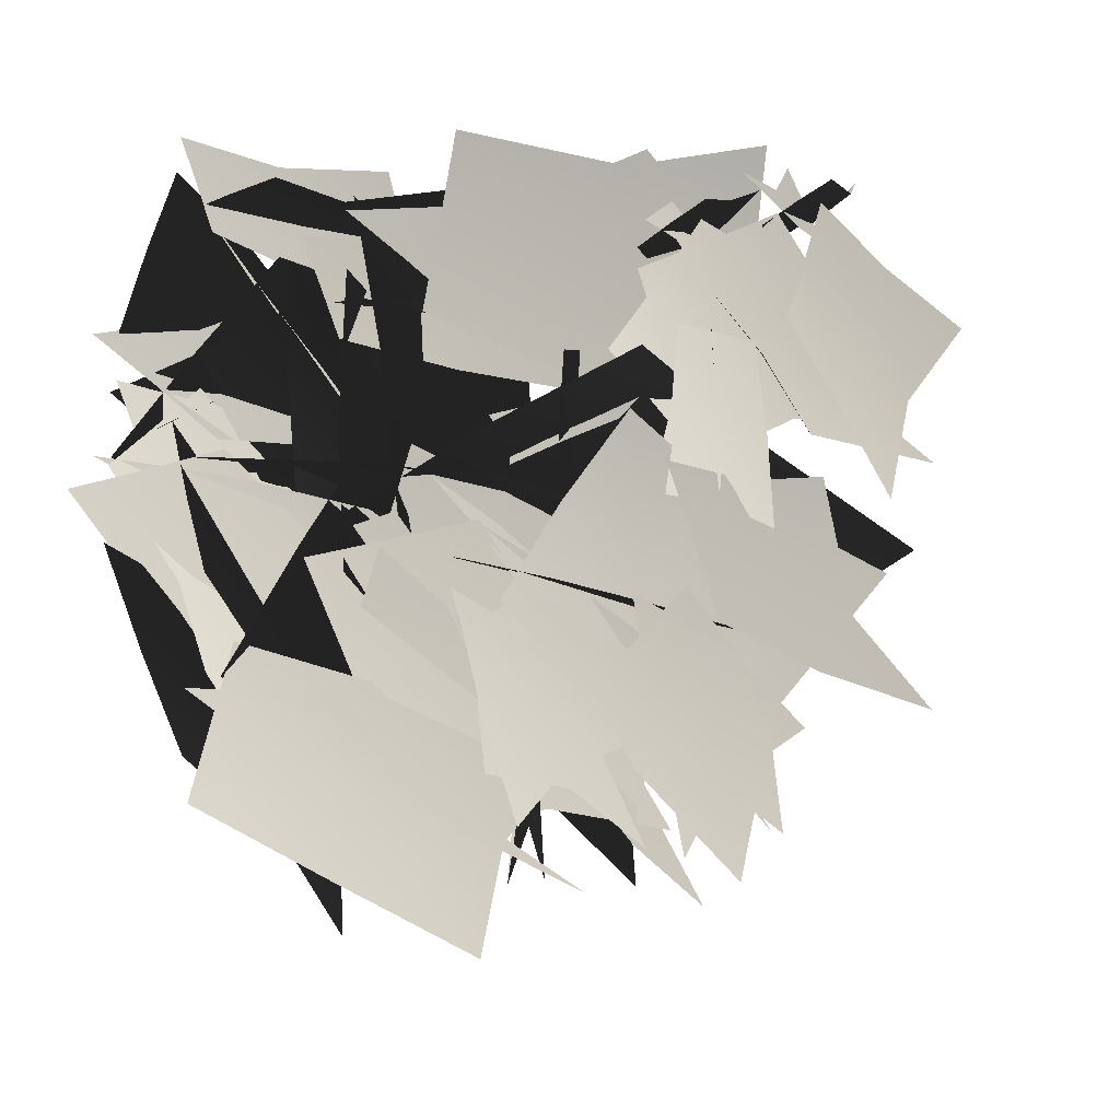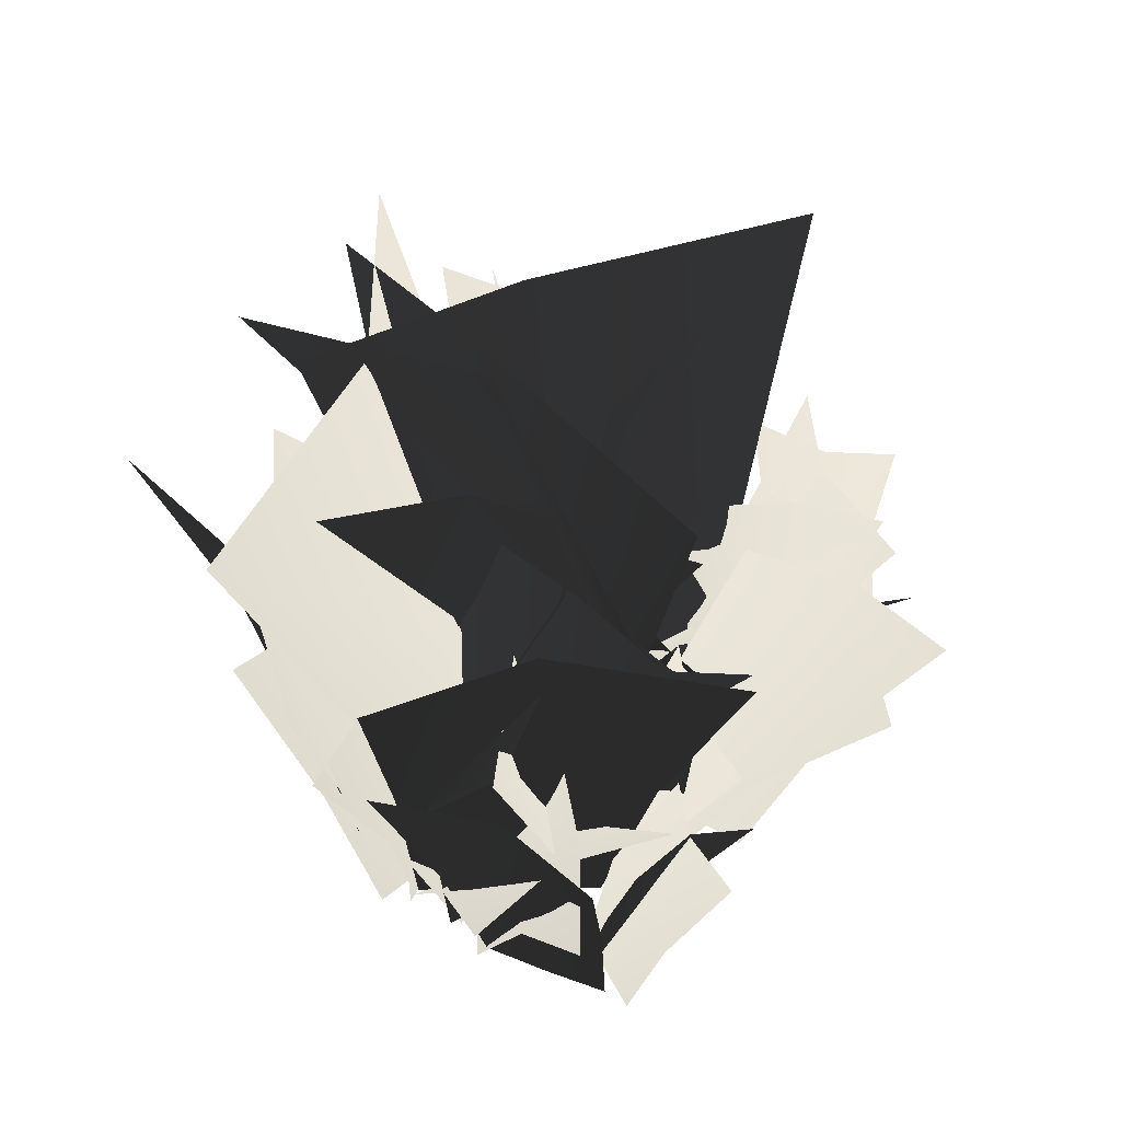
<metadata>
{"format":"obj","ext":"obj","renderer":"f3d","projection":"perspective","resolution":1024,"background":"white","views":[{"elev":-14.0,"azim":16.5,"up":"+Z"},{"elev":59.4,"azim":-49.0,"up":"+Y"}]}
</metadata>
<code>
g spmGrassFrond1_LOD0
v -0.1919 1.278 -0.3597
v -0.07462 1.383 0.05363
v 0.07122 0.5948 0.09862
v 0.06798 0.5851 -0.1921
v 0.1135 1.163 0.1289
v 0.07101 0.5795 0.07956
v -0.2009 1.166 0.295
v -0.1972 0.5878 0.1213
v 0.09419 1.371 -0.03085
v -0.1062 0.6133 -0.1189
v -0.2075 1.303 -0.2219
v 0.1458 0.6078 0.04056
v 0.5224 1.303 0.1881
v 0.4106 0.6022 0.1937
v 0.2053 -0.09943 0.03227
v 0.4135 -0.07994 0.13
v 0.007452 -0.1083 -0.07785
v 0.5253 1.122 0.1302
v 0.3504 0.5711 0.03233
v 0.2336 -0.1108 -0.03498
v 0.01665 -0.1171 -0.002924
v -0.1943 -0.1171 0.02178
v -0.2266 1.277 0.4471
v 0.04592 0.6045 0.4034
v 0.0228 -0.08873 0.3696
v 0.07084 -0.1072 0.1437
v 0.1009 -0.1171 -0.07926
v -0.249 1.058 0.2938
v -0.3847 0.4853 0.08321
v -0.5021 1.061 0.1594
v -0.2354 0.4786 0.2431
v -0.06347 1.026 0.5689
v -0.07741 0.4719 0.408
v -0.205 -0.08273 0.1695
v -0.0854 -0.07763 0.2997
v -0.317 -0.08273 0.04013
v 0.0714 0.6404 -0.3373
v 0.08114 0.2549 -0.2321
v 0.2635 0.6315 -0.3794
v 0.2306 0.2603 -0.2162
v -0.1488 0.6105 -0.3932
v -0.07505 0.2497 -0.2467
v -0.02793 -0.1124 -0.1251
v 0.09261 -0.1149 -0.1101
v 0.2089 -0.1134 -0.09261
v 0.3741 0.5668 0.4879
v 0.1393 0.2553 0.4718
v 0.2626 0.5261 0.645
v 0.2458 0.2498 0.3658
v 0.3557 0.2447 0.2539
v 0.5559 0.5272 0.3542
v 0.1104 -0.12 0.2594
v 0.1981 -0.1175 0.1753
v 0.0235 -0.1184 0.3386
v -0.258 0.5378 -0.3828
v -0.2428 0.266 -0.08454
v -0.2085 0.2073 -0.1879
v -0.2489 0.6185 -0.2074
v -0.2771 0.3276 0.02378
v -0.3462 0.6943 -0.01929
v -0.2288 -0.0862 0.08165
v -0.1946 -0.1088 -0.03037
v -0.1582 -0.1273 -0.1383
v -0.2424 0.6009 -0.2064
v -0.2443 0.2673 -0.07795
v -0.08911 0.5872 -0.2408
v -0.09755 0.2625 -0.0621
v -0.4196 0.5914 -0.2528
v -0.3976 0.2728 -0.09252
v -0.3734 -0.09337 -0.002377
v -0.2554 -0.1042 0.01207
v -0.1415 -0.111 0.02914
v 0.1449 0.1516 -0.2835
v 0.08159 0.5683 -0.3278
v 0.09298 0.1862 -0.1929
v 0.1045 0.5182 -0.4609
v 0.04008 0.2225 -0.09766
v -0.02017 0.607 -0.2004
v 0.06804 -0.04675 -0.02025
v 0.1102 -0.07955 -0.09129
v 0.1535 -0.1087 -0.1597
v 0.2603 0.2808 0.3682
v 0.4521 0.5083 0.6228
v 0.4066 0.5997 0.4595
v 0.3053 0.2468 0.5076
v 0.2114 0.3165 0.2234
v 0.3095 0.6542 0.2774
v 0.1158 -0.07424 0.2054
v 0.1509 -0.1088 0.3165
v 0.1816 -0.139 0.4259
v 0.0304 0.864 0.5014
v -0.1566 0.4021 0.1971
v -0.177 0.9346 0.2982
v 0.01497 0.3955 0.293
v -0.1609 0.7859 0.1622
v -0.3611 0.7881 0.2951
v -0.1453 0.3917 0.2034
v -0.2568 0.3974 0.3491
v -0.07231 0.9268 0.2253
v -0.05639 0.8806 0.4661
v -0.08485 0.4146 0.3727
v -0.09802 0.4108 0.1716
v -0.06387 0.8809 -0.09968
v -0.1033 0.4071 -0.03516
v -0.07385 -0.06721 0.1389
v -0.06458 -0.05404 -0.01627
v -0.07244 -0.07321 0.292
v -0.02854 0.7588 -0.08271
v -0.02698 0.3861 0.05276
v -0.02476 -0.07487 0.1438
v -0.1139 -0.07915 0.2623
v -0.1968 -0.07915 0.3795
v -0.4597 0.8631 0.2612
v -0.3457 0.4086 0.1136
v -0.3331 -0.05998 0.1382
v -0.1835 -0.07248 0.1827
v -0.0414 -0.07915 0.237
v -0.376 0.7152 0.3241
v -0.378 0.7169 0.5178
v -0.2948 0.3281 0.4727
v -0.3415 0.3235 0.3324
v -0.4793 0.6933 0.125
v -0.3883 0.319 0.1853
v -0.288 -0.05592 0.3381
v -0.3266 -0.05247 0.225
v -0.2474 -0.05592 0.4464
v 0.1022 0.4329 0.3379
v 0.1894 0.4269 0.2375
v 0.04294 0.1723 0.2981
v 0.08181 0.176 0.2042
v 0.06428 0.4127 0.4867
v 0.001129 0.1688 0.3955
v -0.0558 -0.07597 0.3283
v -0.0258 -0.07767 0.2518
v 0.001442 -0.07663 0.1772
v -0.2898 0.3831 -0.1086
v -0.4191 0.3556 -0.09318
v -0.3561 0.1726 0.03603
v -0.2588 0.1689 0.007008
v -0.1568 0.1654 -0.02201
v -0.1516 0.3564 -0.1733
v -0.2394 -0.0811 0.1219
v -0.1611 -0.07939 0.09694
v -0.3145 -0.08006 0.1478
v 0.02276 0.3636 0.5482
v -0.0769 0.1401 0.4557
v -0.1494 0.1798 0.4427
v -0.07844 0.4181 0.4861
v -0.2248 0.2214 0.428
v -0.2215 0.4693 0.483
v -0.2435 -0.05827 0.3806
v -0.166 -0.07356 0.3966
v -0.09009 -0.08605 0.4099
v -0.07691 0.4062 0.4818
v -0.006948 0.3969 0.402
v -0.1538 0.1807 0.4414
v -0.1157 0.1774 0.3492
v -0.1067 0.3997 0.6021
v -0.1947 0.1844 0.5371
v -0.2404 -0.06312 0.4936
v -0.2108 -0.07044 0.419
v -0.1841 -0.07504 0.3458
v 0.09407 0.1025 0.2768
v 0.02349 0.1258 0.2784
v 0.09993 0.3842 0.3288
v 0.1863 0.3503 0.3582
v -0.05013 0.1504 0.279
v -0.008618 0.4103 0.348
v -0.03125 -0.05377 0.2353
v -0.08705 -0.0316 0.2374
v 0.02334 -0.07349 0.2317
v -0.2555 0.1898 -0.002336
v -0.2624 0.4054 -0.1187
v -0.3446 0.3436 -0.1985
v -0.3237 0.1668 -0.07409
v -0.1853 0.2139 0.07349
v -0.1857 0.4422 -0.002223
v -0.2056 -0.05019 0.1361
v -0.2602 -0.07352 0.07935
v -0.3152 -0.09396 0.02574
v 0.5159 0.5736 0.4546
v 0.5429 0.6205 0.2637
v 0.4913 0.2669 0.2187
v 0.4397 0.2626 0.3386
v 0.4795 0.5218 0.1986
v 0.4879 0.2601 0.2266
v 0.6387 0.5232 0.1877
v 0.6056 0.2638 0.2582
v 0.4583 0.6153 0.2676
v 0.5245 0.2752 0.3402
v 0.5473 0.5846 0.4009
v 0.4502 0.2727 0.229
v 0.3225 0.5848 0.09992
v 0.3694 0.2702 0.118
v 0.4242 -0.04462 0.2215
v 0.3566 -0.03588 0.1436
v 0.4854 -0.0486 0.3027
v 0.3108 0.5037 0.1231
v 0.3647 0.2563 0.1951
v 0.4004 -0.04971 0.244
v 0.4952 -0.05255 0.2703
v 0.5862 -0.05255 0.2985
v 0.6769 0.573 0.1299
v 0.5571 0.2713 0.0983
v 0.5605 -0.03982 0.1164
v 0.4997 -0.04812 0.2003
v 0.4468 -0.05255 0.2863
v 0.6582 0.4748 0.1969
v 0.6755 0.2178 0.308
v 0.7376 0.4759 0.2981
v 0.6434 0.2148 0.2152
v 0.6321 0.4602 0.0503
v 0.6086 0.2118 0.1188
v 0.6175 -0.03712 0.2399
v 0.5921 -0.03484 0.1647
v 0.6399 -0.03712 0.3133
v 0.4119 0.2874 0.3975
v 0.4271 0.1144 0.3526
v 0.3255 0.2834 0.3798
v 0.3687 0.1168 0.3189
v 0.4921 0.274 0.4605
v 0.4885 0.1121 0.387
v 0.4913 -0.05043 0.3285
v 0.4446 -0.05157 0.3004
v 0.4 -0.05087 0.2721
v 0.4379 0.2544 0.003894
v 0.5313 0.1146 0.05325
v 0.5122 0.2361 -0.04024
v 0.4683 0.1121 0.07732
v 0.4028 0.1098 0.1033
v 0.339 0.2366 0.0257
v 0.5045 -0.05384 0.1456
v 0.4532 -0.05271 0.1642
v 0.5545 -0.05315 0.1289
v 0.5388 0.2414 0.4761
v 0.5868 0.1194 0.351
v 0.5539 0.09302 0.3871
v 0.567 0.2775 0.4025
v 0.6206 0.147 0.3128
v 0.6411 0.3116 0.343
v 0.6113 -0.03868 0.2803
v 0.5769 -0.04883 0.32
v 0.5423 -0.05713 0.3577
v 0.5645 0.2696 0.4009
v 0.5886 0.12 0.3485
v 0.4953 0.2635 0.3871
v 0.5313 0.1178 0.3153
v 0.6287 0.2654 0.4522
v 0.6488 0.1224 0.3824
v 0.6553 -0.0419 0.341
v 0.6096 -0.04677 0.3136
v 0.5659 -0.04982 0.2859
v 0.3916 0.06803 0.362
v 0.4095 0.255 0.3918
v 0.4293 0.08354 0.3343
v 0.3759 0.2326 0.4422
v 0.4684 0.09985 0.3049
v 0.4744 0.2724 0.358
v 0.471 -0.02098 0.2681
v 0.4408 -0.0357 0.2895
v 0.4106 -0.04879 0.3097
v 0.4628 0.126 0.07373
v 0.4304 0.2281 -0.06559
v 0.4194 0.2691 0.009657
v 0.4697 0.1107 0.008358
v 0.4565 0.142 0.142
v 0.4261 0.2936 0.102
v 0.4924 -0.03332 0.1668
v 0.4983 -0.04881 0.1148
v 0.5056 -0.06238 0.06438
v 0.3221 0.8265 -0.4325
v 0.2901 0.3846 -0.09235
v 0.3639 0.894 -0.1579
v 0.2141 0.3783 -0.2643
v 0.2734 0.7518 -0.0632
v 0.5029 0.7539 -0.04975
v 0.2851 0.3747 -0.1036
v 0.4542 0.3801 -0.151
v 0.2419 0.8865 -0.1624
v 0.3682 0.8423 -0.3557
v 0.3363 0.3966 -0.2679
v 0.2307 0.393 -0.1065
v 0.04867 0.8427 0.08125
v 0.1159 0.3894 0.05458
v 0.1934 -0.06429 -0.09544
v 0.09715 -0.05169 0.01788
v 0.2803 -0.07003 -0.2133
v 0.03141 0.7258 0.04796
v 0.1081 0.3693 -0.05651
v 0.1587 -0.07162 -0.1274
v 0.295 -0.07571 -0.1667
v 0.4257 -0.07571 -0.2087
v 0.5588 0.8256 0.03289
v 0.3867 0.3909 0.08019
v 0.3913 -0.05737 0.05411
v 0.3024 -0.06933 -0.0659
v 0.225 -0.07571 -0.1891
v 0.5309 0.6841 -0.06337
v 0.6438 0.6858 -0.2103
v 0.5542 0.3138 -0.2236
v 0.5093 0.3095 -0.08951
v 0.4954 0.6631 0.1483
v 0.4605 0.3051 0.04984
v 0.4717 -0.05349 -0.1247
v 0.4362 -0.05019 -0.01604
v 0.5029 -0.05349 -0.2308
v 0.1732 0.4141 -0.3488
v 0.04884 0.4083 -0.3221
v 0.1956 0.1648 -0.2843
v 0.112 0.1683 -0.2349
v 0.2877 0.3948 -0.4407
v 0.2836 0.1615 -0.3348
v 0.2885 -0.07267 -0.2506
v 0.2216 -0.0743 -0.2094
v 0.1579 -0.0733 -0.168
v 0.2163 0.3665 0.2179
v 0.324 0.3402 0.2804
v 0.3501 0.1651 0.1455
v 0.259 0.1615 0.1117
v 0.1643 0.1582 0.07526
v 0.07346 0.3409 0.1879
v 0.3102 -0.07758 0.01273
v 0.236 -0.07594 -0.01319
v 0.3825 -0.07658 0.03607
v 0.3548 0.3478 -0.4639
v 0.3779 0.134 -0.3359
v 0.4258 0.172 -0.2843
v 0.3965 0.3999 -0.3582
v 0.475 0.2118 -0.2297
v 0.5041 0.449 -0.2736
v 0.4621 -0.05573 -0.1828
v 0.412 -0.07036 -0.2395
v 0.3616 -0.08231 -0.2933
v 0.3929 0.3885 -0.3559
v 0.2935 0.3797 -0.335
v 0.4284 0.1728 -0.2808
v 0.3464 0.1697 -0.2322
v 0.4847 0.3824 -0.4307
v 0.5147 0.1764 -0.3305
v 0.5246 -0.06038 -0.2709
v 0.4591 -0.06738 -0.2308
v 0.3967 -0.07178 -0.1902
v 0.1443 0.09802 -0.2974
v 0.1992 0.1204 -0.258
v 0.1697 0.3675 -0.3405
v 0.1206 0.3351 -0.4127
v 0.2558 0.1439 -0.2162
v 0.2637 0.3925 -0.2928
v 0.2163 -0.05144 -0.1936
v 0.2601 -0.03023 -0.1631
v 0.1725 -0.07029 -0.2223
v 0.2511 0.1816 0.117
v 0.1895 0.3877 0.2099
v 0.2065 0.3287 0.3182
v 0.262 0.1596 0.211
v 0.2411 0.2046 0.01864
v 0.1978 0.423 0.07676
v 0.2925 -0.048 -0.01756
v 0.3017 -0.07033 0.0572
v 0.3129 -0.08988 0.1298
v 0.1782 1.176 -0.4212
v -0.1195 1.272 -0.161
v -0.0996 0.5474 -0.022
v 0.141 0.5384 -0.139
v -0.1082 1.07 0.02507
v -0.08383 0.5333 -0.02967
v -0.37 1.073 -0.1712
v -0.2241 0.541 -0.2364
v 0.01715 1.262 -0.05381
v 0.01155 0.5644 -0.2552
v 0.05749 1.199 -0.3799
v -0.02197 0.5593 0.01719
v 0.003364 1.199 0.3886
v -0.04523 0.5542 0.2978
v 0.008343 -0.0915 0.06348
v 0.008884 -0.07357 0.2751
v 0.02215 -0.09967 -0.1445
v 0.05271 1.033 0.3682
v 0.06535 0.5256 0.1842
v 0.07544 -0.1019 0.06059
v -0.03658 -0.1078 -0.1073
v -0.1401 -0.1078 -0.2731
v -0.5067 1.175 -0.1327
v -0.3631 0.5564 0.07681
v -0.3441 -0.08166 0.04429
v -0.1373 -0.09868 -0.004571
v 0.06007 -0.1078 -0.06727
v -0.3879 0.9737 -0.2117
v -0.2661 0.4466 -0.4074
v -0.3757 0.976 -0.4751
v -0.3404 0.4404 -0.2203
v -0.5438 0.9438 0.05089
v -0.4154 0.4343 -0.024
v -0.2672 -0.07613 -0.2239
v -0.3285 -0.07144 -0.07324
v -0.2036 -0.07613 -0.368
v 0.2631 0.5894 -0.1933
v 0.1794 0.2346 -0.1438
v 0.3738 0.5812 -0.05005
v 0.225 0.2396 -0.01322
v 0.2231 0.5619 -0.3985
v 0.1302 0.2298 -0.2795
v 0.04758 -0.1034 -0.1925
v 0.08243 -0.1057 -0.08628
v 0.1137 -0.1043 0.01732
v -0.3044 0.5216 0.3831
v -0.3833 0.2349 0.1814
v -0.4789 0.4842 0.3521
v -0.2533 0.2299 0.2284
v -0.1169 0.2252 0.2758
v -0.1216 0.4852 0.4818
v -0.2179 -0.1104 0.07379
v -0.1135 -0.1081 0.1137
v -0.318 -0.109 0.03269
v 0.1715 0.495 -0.4853
v -0.07073 0.2448 -0.3553
v 0.02881 0.1908 -0.3674
v 0.02908 0.5692 -0.4087
v -0.1743 0.3015 -0.3412
v -0.1657 0.639 -0.4157
v -0.2035 -0.07933 -0.2783
v -0.09683 -0.1001 -0.2939
v 0.007318 -0.1172 -0.3061
v 0.03082 0.553 -0.4029
v -0.07677 0.246 -0.3539
v 0.1197 0.5404 -0.2889
v -0.03226 0.2416 -0.2256
v -0.0002682 0.5442 -0.5686
v -0.1249 0.251 -0.4872
v -0.1904 -0.08593 -0.4316
v -0.1561 -0.0959 -0.3278
v -0.1255 -0.1022 -0.2263
v 0.2473 0.1395 -0.1109
v 0.2593 0.523 -0.1811
v 0.1515 0.1713 -0.1185
v 0.379 0.4769 -0.2144
v 0.05146 0.2048 -0.1251
v 0.1133 0.5586 -0.2156
v -0.00195 -0.04303 -0.0714
v 0.07374 -0.07321 -0.06426
v 0.1477 -0.1 -0.05516
v -0.2495 0.2584 0.2413
v -0.3859 0.4678 0.501
v -0.2679 0.5519 0.399
v -0.3478 0.2271 0.3336
v -0.1482 0.2913 0.1437
v -0.1547 0.6021 0.2466
v -0.1709 -0.06832 0.05709
v -0.2495 -0.1001 0.13
v -0.3285 -0.1279 0.1985
g spmGrassFrond1_LOD0_0
f 2 3 1
f 3 4 1
f 6 7 5
f 6 8 7
f 10 11 9
f 9 12 10
f 12 9 13
f 13 14 12
f 15 12 14
f 14 16 15
f 17 10 12
f 12 15 17
f 19 5 18
f 19 6 5
f 20 6 19
f 20 21 6
f 21 8 6
f 21 22 8
f 3 2 23
f 23 24 3
f 25 3 24
f 25 26 3
f 27 4 3
f 3 26 27
f 29 30 28
f 28 31 29
f 33 28 32
f 33 31 28
f 34 31 33
f 33 35 34
f 36 29 31
f 31 34 36
f 38 39 37
f 38 40 39
f 42 37 41
f 42 38 37
f 43 38 42
f 43 44 38
f 45 40 38
f 38 44 45
f 47 48 46
f 46 49 47
f 46 50 49
f 50 46 51
f 52 49 50
f 50 53 52
f 54 47 49
f 49 52 54
f 56 57 55
f 55 58 56
f 59 56 58
f 60 59 58
f 61 56 59
f 61 62 56
f 62 57 56
f 62 63 57
f 65 66 64
f 65 67 66
f 69 64 68
f 69 65 64
f 70 65 69
f 70 71 65
f 72 67 65
f 65 71 72
f 74 75 73
f 73 76 74
f 77 75 74
f 74 78 77
f 79 80 75
f 75 77 79
f 75 80 81
f 81 73 75
f 83 84 82
f 82 85 83
f 84 87 86
f 86 82 84
f 88 82 86
f 88 89 82
f 89 85 82
f 89 90 85
f 92 93 91
f 94 92 91
f 96 97 95
f 98 97 96
f 100 101 99
f 102 99 101
f 99 102 103
f 104 103 102
f 102 105 104
f 106 104 105
f 101 107 102
f 105 102 107
f 95 109 108
f 97 109 95
f 97 110 109
f 111 110 97
f 98 111 97
f 112 111 98
f 93 92 113
f 114 113 92
f 92 115 114
f 116 115 92
f 94 117 92
f 116 92 117
f 119 120 118
f 121 118 120
f 118 123 122
f 121 123 118
f 121 124 123
f 125 123 124
f 120 126 121
f 124 121 126
f 128 129 127
f 130 129 128
f 127 132 131
f 129 132 127
f 129 133 132
f 134 133 129
f 130 135 129
f 134 129 135
f 137 138 136
f 139 136 138
f 140 136 139
f 136 140 141
f 139 142 140
f 143 140 142
f 138 144 139
f 142 139 144
f 146 147 145
f 148 145 147
f 147 149 148
f 149 150 148
f 147 151 149
f 152 151 147
f 146 152 147
f 153 152 146
f 155 156 154
f 157 156 155
f 154 159 158
f 156 159 154
f 156 160 159
f 161 160 156
f 157 162 156
f 161 156 162
f 164 165 163
f 166 163 165
f 164 167 165
f 168 165 167
f 169 170 164
f 167 164 170
f 169 164 171
f 163 171 164
f 173 174 172
f 175 172 174
f 177 173 176
f 172 176 173
f 172 178 176
f 179 178 172
f 175 179 172
f 180 179 175
f 182 183 181
f 183 184 181
f 186 187 185
f 186 188 187
f 190 191 189
f 189 192 190
f 192 189 193
f 193 194 192
f 195 192 194
f 194 196 195
f 197 190 192
f 192 195 197
f 199 185 198
f 199 186 185
f 200 186 199
f 200 201 186
f 201 188 186
f 201 202 188
f 183 182 203
f 203 204 183
f 205 183 204
f 205 206 183
f 207 184 183
f 183 206 207
f 209 210 208
f 208 211 209
f 213 208 212
f 213 211 208
f 214 211 213
f 213 215 214
f 216 209 211
f 211 214 216
f 218 219 217
f 218 220 219
f 222 217 221
f 222 218 217
f 223 218 222
f 223 224 218
f 225 220 218
f 218 224 225
f 227 228 226
f 226 229 227
f 226 230 229
f 230 226 231
f 232 229 230
f 230 233 232
f 234 227 229
f 229 232 234
f 236 237 235
f 235 238 236
f 239 236 238
f 240 239 238
f 241 236 239
f 241 242 236
f 242 237 236
f 242 243 237
f 245 246 244
f 245 247 246
f 249 244 248
f 249 245 244
f 250 245 249
f 250 251 245
f 252 247 245
f 245 251 252
f 254 255 253
f 253 256 254
f 257 255 254
f 254 258 257
f 259 260 255
f 255 257 259
f 255 260 261
f 261 253 255
f 263 264 262
f 262 265 263
f 264 267 266
f 266 262 264
f 268 262 266
f 268 269 262
f 269 265 262
f 269 270 265
f 272 273 271
f 274 272 271
f 276 277 275
f 278 277 276
f 280 281 279
f 282 279 281
f 279 282 283
f 284 283 282
f 282 285 284
f 286 284 285
f 281 287 282
f 285 282 287
f 275 289 288
f 277 289 275
f 277 290 289
f 291 290 277
f 278 291 277
f 292 291 278
f 273 272 293
f 294 293 272
f 272 295 294
f 296 295 272
f 274 297 272
f 296 272 297
f 299 300 298
f 301 298 300
f 298 303 302
f 301 303 298
f 301 304 303
f 305 303 304
f 300 306 301
f 304 301 306
f 308 309 307
f 310 309 308
f 307 312 311
f 309 312 307
f 309 313 312
f 314 313 309
f 310 315 309
f 314 309 315
f 317 318 316
f 319 316 318
f 320 316 319
f 316 320 321
f 319 322 320
f 323 320 322
f 318 324 319
f 322 319 324
f 326 327 325
f 328 325 327
f 327 329 328
f 329 330 328
f 327 331 329
f 332 331 327
f 326 332 327
f 333 332 326
f 335 336 334
f 337 336 335
f 334 339 338
f 336 339 334
f 336 340 339
f 341 340 336
f 337 342 336
f 341 336 342
f 344 345 343
f 346 343 345
f 344 347 345
f 348 345 347
f 349 350 344
f 347 344 350
f 349 344 351
f 343 351 344
f 353 354 352
f 355 352 354
f 357 353 356
f 352 356 353
f 352 358 356
f 359 358 352
f 355 359 352
f 360 359 355
f 362 363 361
f 363 364 361
f 366 367 365
f 366 368 367
f 370 371 369
f 369 372 370
f 372 369 373
f 373 374 372
f 375 372 374
f 374 376 375
f 377 370 372
f 372 375 377
f 379 365 378
f 379 366 365
f 380 366 379
f 380 381 366
f 381 368 366
f 381 382 368
f 363 362 383
f 383 384 363
f 385 363 384
f 385 386 363
f 387 364 363
f 363 386 387
f 389 390 388
f 388 391 389
f 393 388 392
f 393 391 388
f 394 391 393
f 393 395 394
f 396 389 391
f 391 394 396
f 398 399 397
f 398 400 399
f 402 397 401
f 402 398 397
f 403 398 402
f 403 404 398
f 405 400 398
f 398 404 405
f 407 408 406
f 406 409 407
f 406 410 409
f 410 406 411
f 412 409 410
f 410 413 412
f 414 407 409
f 409 412 414
f 416 417 415
f 415 418 416
f 419 416 418
f 420 419 418
f 421 416 419
f 421 422 416
f 422 417 416
f 422 423 417
f 425 426 424
f 425 427 426
f 429 424 428
f 429 425 424
f 430 425 429
f 430 431 425
f 432 427 425
f 425 431 432
f 434 435 433
f 433 436 434
f 437 435 434
f 434 438 437
f 439 440 435
f 435 437 439
f 435 440 441
f 441 433 435
f 443 444 442
f 442 445 443
f 444 447 446
f 446 442 444
f 448 442 446
f 448 449 442
f 449 445 442
f 449 450 445

</code>
